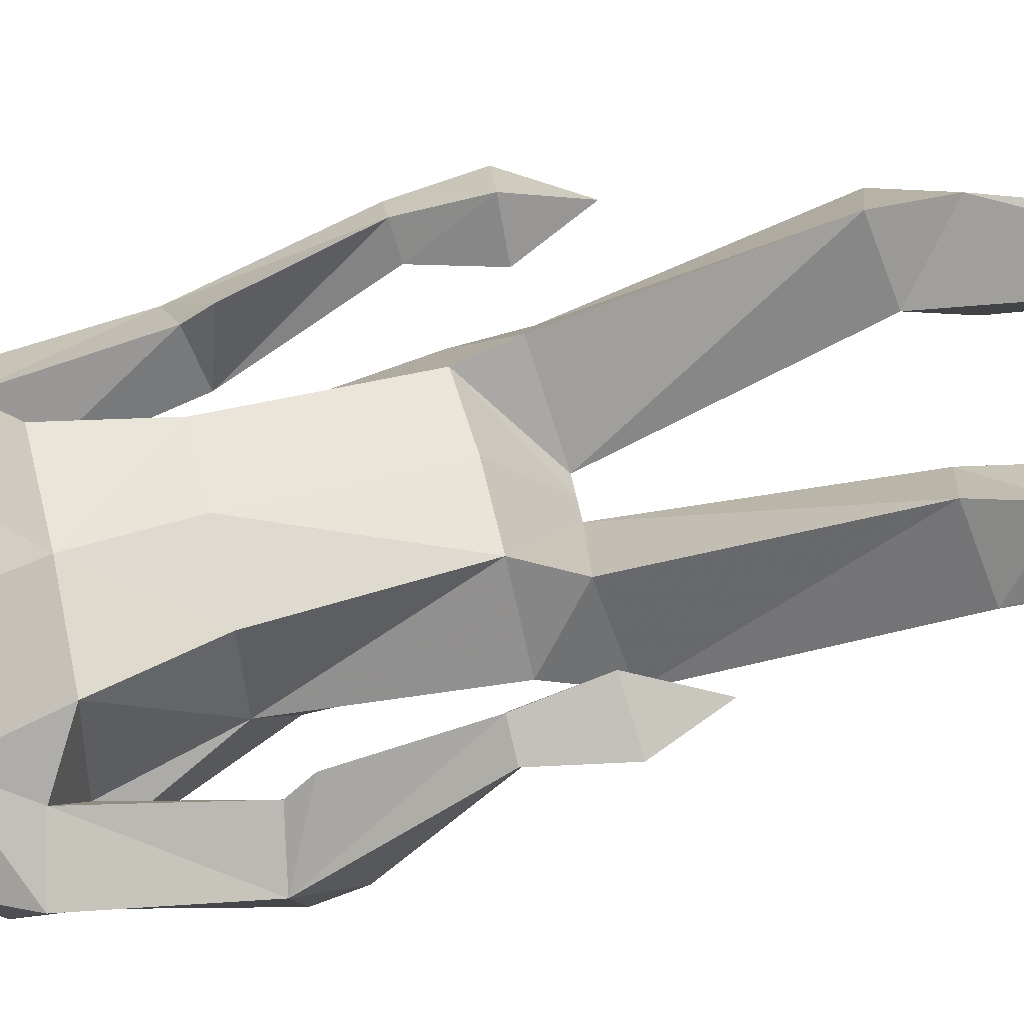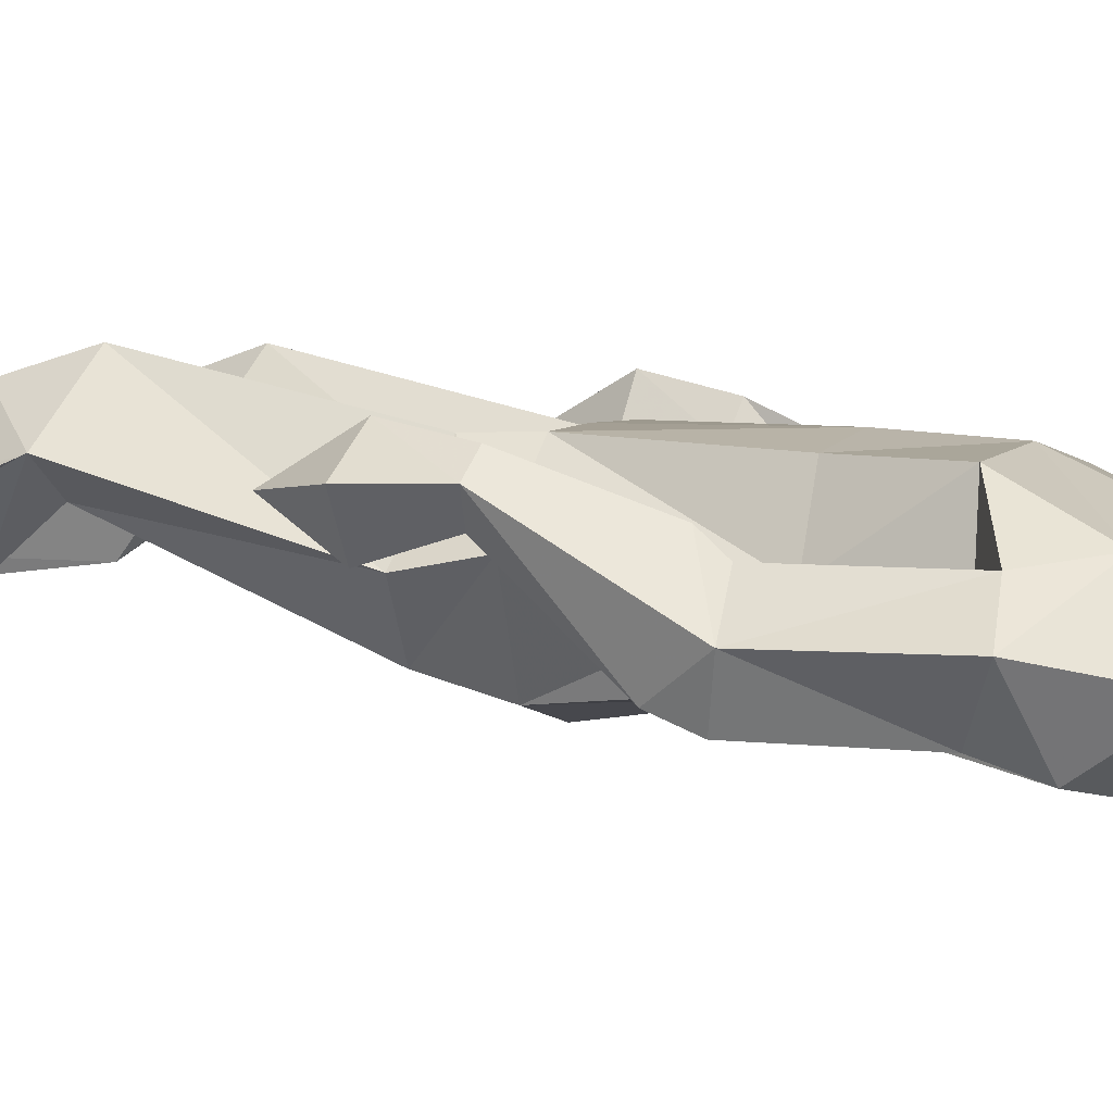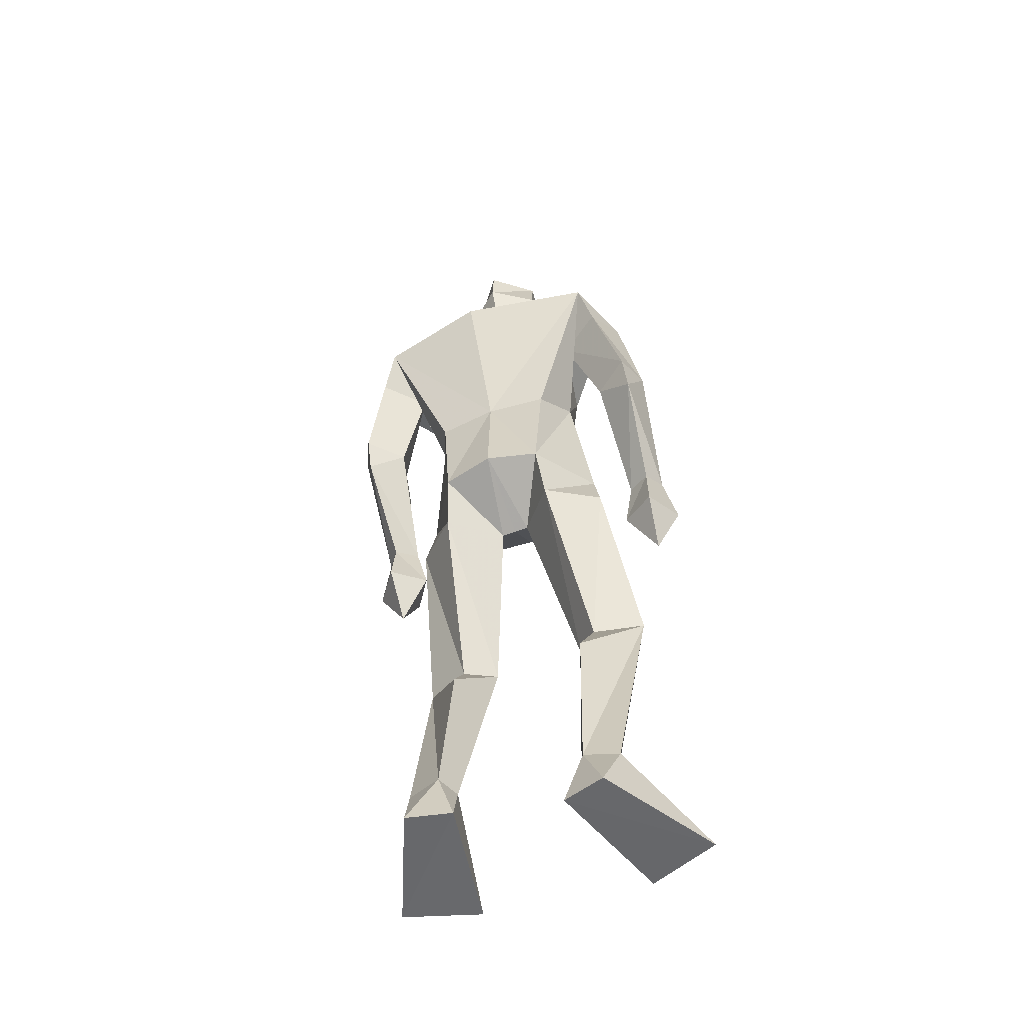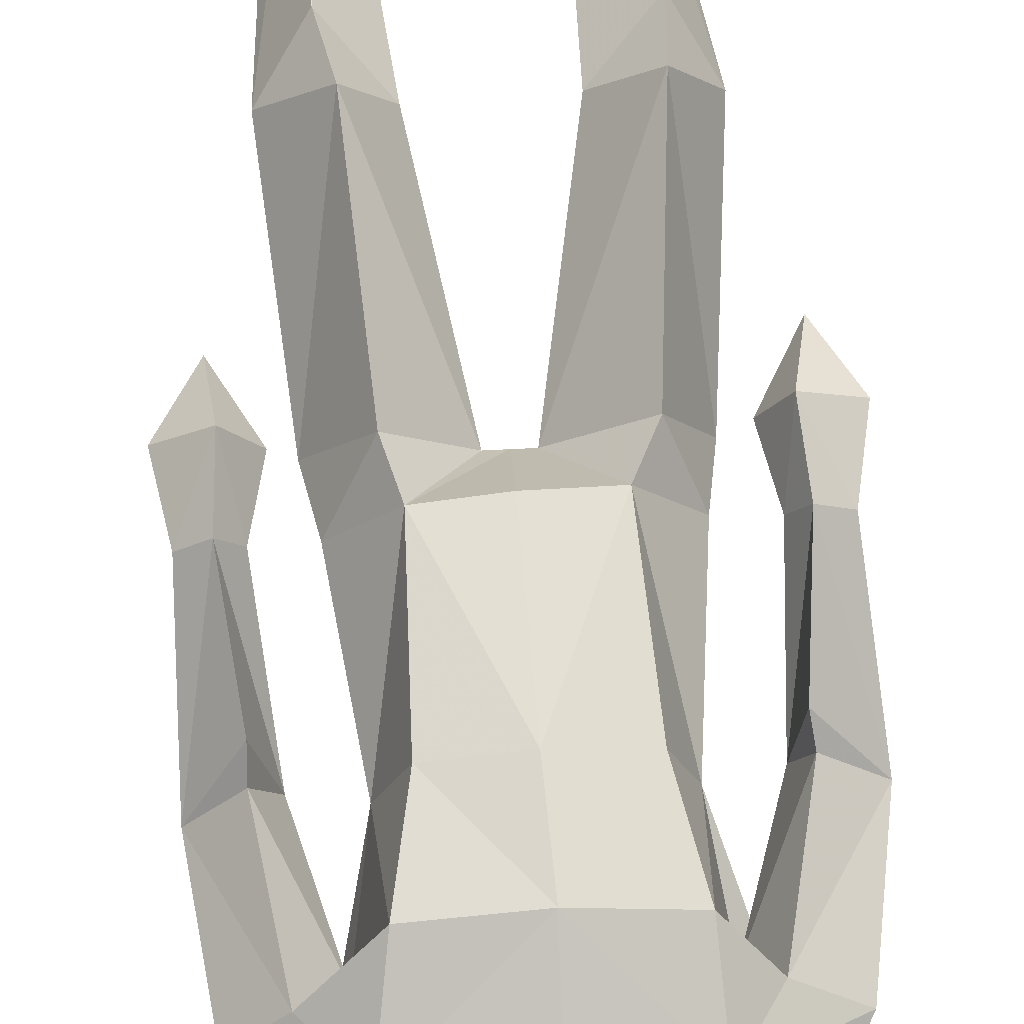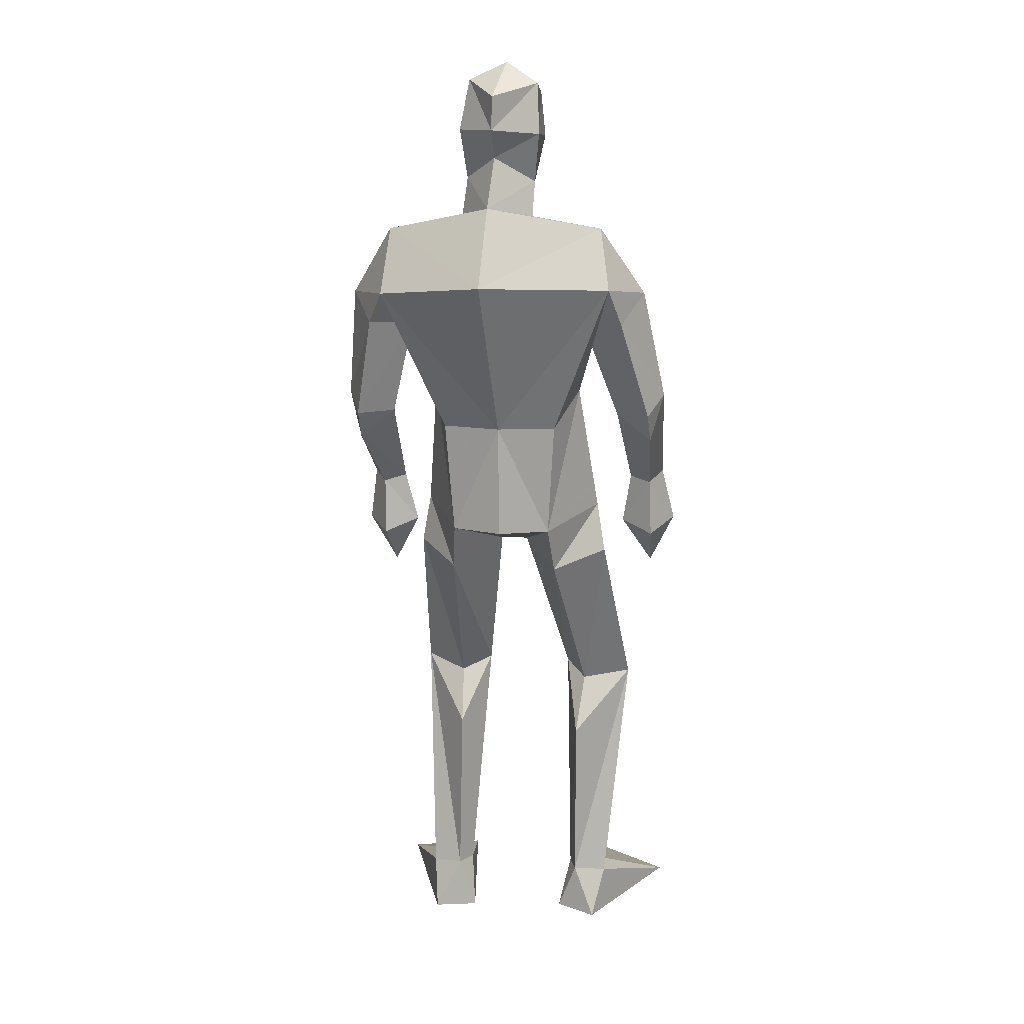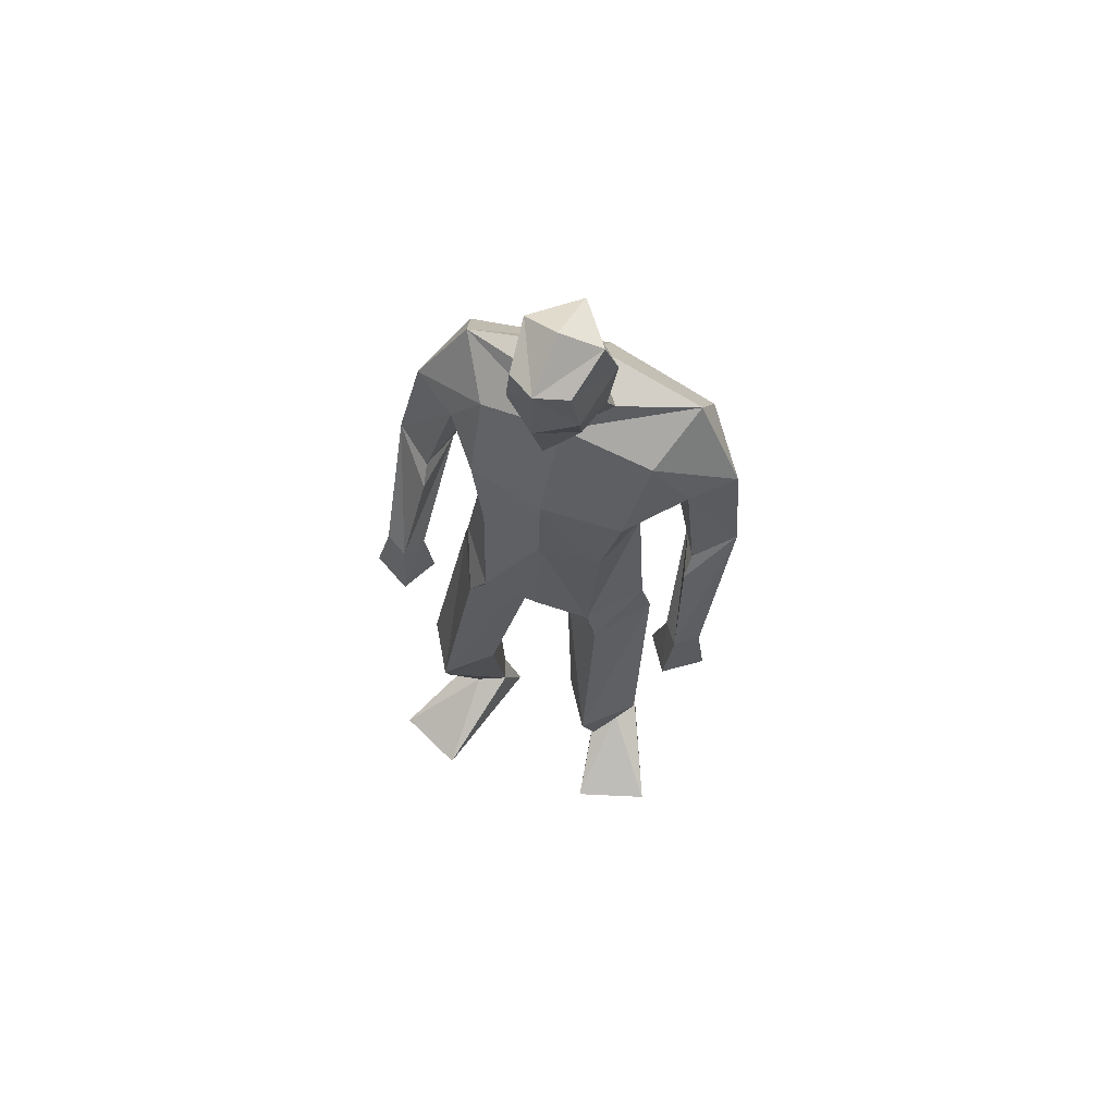
<metadata>
{"format":"obj","ext":"obj","renderer":"f3d","projection":"perspective","resolution":1024,"background":"white","views":[{"elev":60.2,"azim":-105.3,"up":"+Z"},{"elev":4.7,"azim":111.5,"up":"+Z"},{"elev":-51.5,"azim":-159.4,"up":"+Y"},{"elev":66.2,"azim":173.6,"up":"+Z"},{"elev":23.2,"azim":-169.5,"up":"+Y"},{"elev":65.1,"azim":20.2,"up":"+Y"}]}
</metadata>
<code>
v -0.2346 -0.001155 0.2383
v -0.1846 0.6107 0.07903
v -0.2194 0.6566 0.2351
v -0.1686 1.031 0.1584
v -0.05664 1.818 0.009394
v 0.01866 1.756 0.0764
v 0.008525 1.962 0.2084
v -0.04417 1.878 0.1191
v -0.04909 2.068 0.1633
v -0.05791 2.107 0.06324
v 0.008921 2.08 0.2019
v 0.03106 2.016 -0.02662
v -0.05547 1.89 0.04649
v -0.06108 1.973 0.1544
v -0.06733 2.001 0.02787
v 0.01807 1.827 0.116
v 0.0332 1.849 -0.06761
v -0.1862 0.1173 -0.04723
v -0.1459 0.003811 -0.05291
v -0.3868 -0.001155 0.1688
v -0.2596 0.1114 -0.03008
v -0.2379 0.004164 -0.08643
v -0.176 0.4967 -0.000362
v -0.1325 0.6249 0.1419
v -0.2922 0.6252 0.1122
v -0.1157 1.088 -0.1003
v -0.2366 0.9999 0.01477
v -0.1268 0.9763 -0.07061
v -0.1254 1.113 0.1668
v -0.2132 1.105 0.04891
v -0.2327 0.5392 0.1961
v -0.1668 0.11 0.001429
v -0.2322 0.1075 0.02899
v -0.004177 1.085 -0.129
v -0.04061 1.003 0.04354
v -0.3477 1.32 -0.05823
v -0.2832 1.15 0.1335
v -0.3093 1.162 0.1832
v -0.2829 1.356 0.1013
v -0.3432 1.386 -0.08546
v -0.3696 1.411 0.006153
v -0.2254 1.629 0.05555
v -0.2877 1.393 0.0669
v -0.3886 1.038 0.1617
v -0.3358 0.9255 0.1464
v -0.3322 1.149 0.1031
v -0.2666 1.034 0.1292
v -0.3423 1.026 0.07257
v -0.3581 1.162 0.1547
v -0.3054 1.044 0.2105
v -0.2658 1.368 -0.02921
v -0.2785 1.606 -0.1008
v -0.155 1.727 0.06338
v -0.3173 1.655 -0.000671
v -0.1849 1.582 -0.03956
v -0.1678 1.401 0.02607
v -0.2524 1.694 -0.1313
v 0.00533 1.334 -0.09108
v -0.1545 1.573 0.132
v -0.1266 1.401 0.148
v -0.1248 1.34 -0.07808
v -0.2206 1.809 -0.04133
v 0.2825 -0.000801 0.1568
v 0.1229 -0.000775 0.2068
v 0.06884 0.6179 0.1387
v 0.1315 0.5994 0.08693
v 0.1368 0.6459 0.2475
v 0.219 0.9852 0.03472
v 0.1352 1.329 -0.07419
v 0.11 1.079 -0.09983
v 0.108 1.811 0.02172
v 0.07327 2.068 0.1751
v 0.01887 2.146 0.09751
v 0.0303 2.09 -0.02032
v 0.1009 2.108 0.07844
v 0.02908 1.95 -0.002172
v 0.1174 2.001 0.04537
v 0.08719 1.973 0.1685
v 0.07823 1.877 0.1304
v 0.01329 1.818 0.1629
v 0.1034 1.888 0.06079
v 0.0699 0.005995 -0.09342
v 0.1807 0.1101 -0.05985
v 0.08707 0.1126 -0.03214
v 0.1654 0.004252 -0.1152
v 0.2309 0.6086 0.1416
v 0.2031 1.092 0.055
v 0.1206 0.9664 -0.06785
v 0.1128 1.11 0.1667
v 0.1321 1.021 0.1649
v 0.1471 0.1078 -0.001899
v 0.1542 0.5253 0.2094
v 0.1193 0.4971 0.003954
v 0.1116 0.1218 -0.07882
v 0.02084 0.9996 0.04345
v -0.004703 1.107 0.1693
v -0.00992 1.002 0.04371
v 0.341 1.288 -0.06863
v 0.3008 1.325 0.09731
v 0.3607 1.625 -0.006796
v 0.2203 1.564 -0.02447
v 0.3039 1.581 -0.1005
v 0.2807 1.61 0.06139
v 0.3052 1.365 0.06357
v 0.3003 1.006 0.1891
v 0.3083 0.8883 0.1168
v 0.2506 1.004 0.1134
v 0.3754 0.9938 0.1295
v 0.3169 0.9911 0.04686
v 0.359 1.12 0.1319
v 0.3254 1.113 0.08383
v 0.3145 1.124 0.1664
v 0.281 1.118 0.1202
v 0.2688 1.343 -0.02906
v 0.3402 1.354 -0.09458
v 0.38 1.375 -0.00725
v 0.1739 1.558 0.1508
v 0.2073 1.709 0.07626
v 0.2673 1.66 -0.1331
v 0.2624 1.789 -0.04553
v 0.1337 1.39 0.1532
v 0.1795 1.386 0.03334
v 0.004233 1.563 0.1612
v 0.003214 1.396 0.1711
v 0.03279 1.695 -0.1755
f 20 1 33
f 27 28 2
f 27 2 25
f 28 35 24
f 28 24 2
f 35 4 3
f 35 3 24
f 4 27 3
f 3 27 25
f 61 58 26
f 26 58 34
f 5 62 6
f 6 62 53
f 7 14 8
f 7 8 80
f 11 9 14
f 11 14 7
f 73 10 11
f 11 10 9
f 74 10 73
f 10 74 12
f 10 12 15
f 15 12 76
f 15 76 13
f 14 15 13
f 14 13 8
f 9 10 15
f 9 15 14
f 8 13 80
f 80 13 16
f 5 17 62
f 13 76 17
f 13 17 5
f 16 13 5
f 16 5 6
f 32 19 18
f 21 20 33
f 32 1 19
f 22 20 21
f 18 19 22
f 33 1 32
f 18 22 21
f 22 19 20
f 20 19 1
f 2 23 25
f 24 23 2
f 25 31 3
f 3 31 24
f 30 26 28
f 30 28 27
f 35 28 26
f 29 30 4
f 4 30 27
f 29 4 35
f 24 31 32
f 32 31 33
f 31 25 33
f 33 25 21
f 23 24 32
f 23 32 18
f 25 23 18
f 25 18 21
f 26 34 35
f 35 34 97
f 96 29 35
f 96 35 97
f 36 51 37
f 36 37 46
f 41 36 49
f 49 36 46
f 39 41 38
f 38 41 49
f 51 39 38
f 51 38 37
f 54 52 41
f 41 52 40
f 52 55 40
f 40 55 51
f 42 54 41
f 42 41 43
f 55 42 43
f 55 43 51
f 44 45 50
f 50 45 47
f 48 45 44
f 47 45 48
f 49 46 44
f 44 46 48
f 46 37 47
f 46 47 48
f 38 49 50
f 50 49 44
f 37 38 50
f 37 50 47
f 43 39 51
f 41 39 43
f 51 36 40
f 40 36 41
f 55 59 42
f 42 59 53
f 55 52 57
f 62 57 54
f 54 57 52
f 53 62 54
f 53 54 42
f 60 56 29
f 29 56 30
f 55 57 56
f 56 57 61
f 59 55 56
f 59 56 60
f 57 125 58
f 57 58 61
f 123 59 60
f 123 60 124
f 124 60 29
f 124 29 96
f 6 53 123
f 123 53 59
f 56 61 26
f 56 26 30
f 62 17 125
f 62 125 57
f 63 91 64
f 88 68 66
f 66 68 86
f 95 88 65
f 65 88 66
f 90 95 67
f 67 95 65
f 68 90 67
f 68 67 86
f 58 69 70
f 58 70 34
f 120 71 6
f 120 6 118
f 78 7 79
f 79 7 80
f 72 11 78
f 78 11 7
f 75 73 11
f 75 11 72
f 74 73 75
f 74 75 12
f 12 75 77
f 12 77 76
f 76 77 81
f 77 78 81
f 81 78 79
f 75 72 77
f 77 72 78
f 81 79 80
f 81 80 16
f 71 120 17
f 76 81 17
f 17 81 71
f 81 16 71
f 71 16 6
f 84 94 82
f 83 91 63
f 84 82 64
f 85 83 63
f 94 85 82
f 91 84 64
f 94 83 85
f 82 85 63
f 82 63 64
f 66 86 93
f 65 66 93
f 86 67 92
f 67 65 92
f 70 87 88
f 88 87 68
f 95 70 88
f 87 89 90
f 87 90 68
f 89 95 90
f 92 65 84
f 92 84 91
f 86 92 91
f 86 91 83
f 65 93 84
f 84 93 94
f 93 86 94
f 94 86 83
f 34 70 95
f 34 95 97
f 89 96 97
f 89 97 95
f 114 98 113
f 113 98 111
f 98 116 110
f 98 110 111
f 116 99 112
f 116 112 110
f 99 114 112
f 112 114 113
f 102 100 116
f 102 116 115
f 101 102 115
f 101 115 114
f 100 103 116
f 116 103 104
f 103 101 104
f 104 101 114
f 108 105 106
f 105 107 106
f 109 108 106
f 107 109 106
f 111 110 108
f 111 108 109
f 113 111 107
f 107 111 109
f 110 112 105
f 110 105 108
f 112 113 105
f 105 113 107
f 104 114 99
f 116 104 99
f 114 115 98
f 115 116 98
f 101 103 117
f 103 118 117
f 101 119 102
f 119 120 100
f 119 100 102
f 120 118 100
f 100 118 103
f 122 121 89
f 122 89 87
f 119 101 122
f 119 122 69
f 101 117 122
f 122 117 121
f 125 119 58
f 58 119 69
f 117 123 121
f 121 123 124
f 121 124 89
f 89 124 96
f 118 6 123
f 118 123 117
f 69 122 70
f 70 122 87
f 17 120 125
f 125 120 119

</code>
